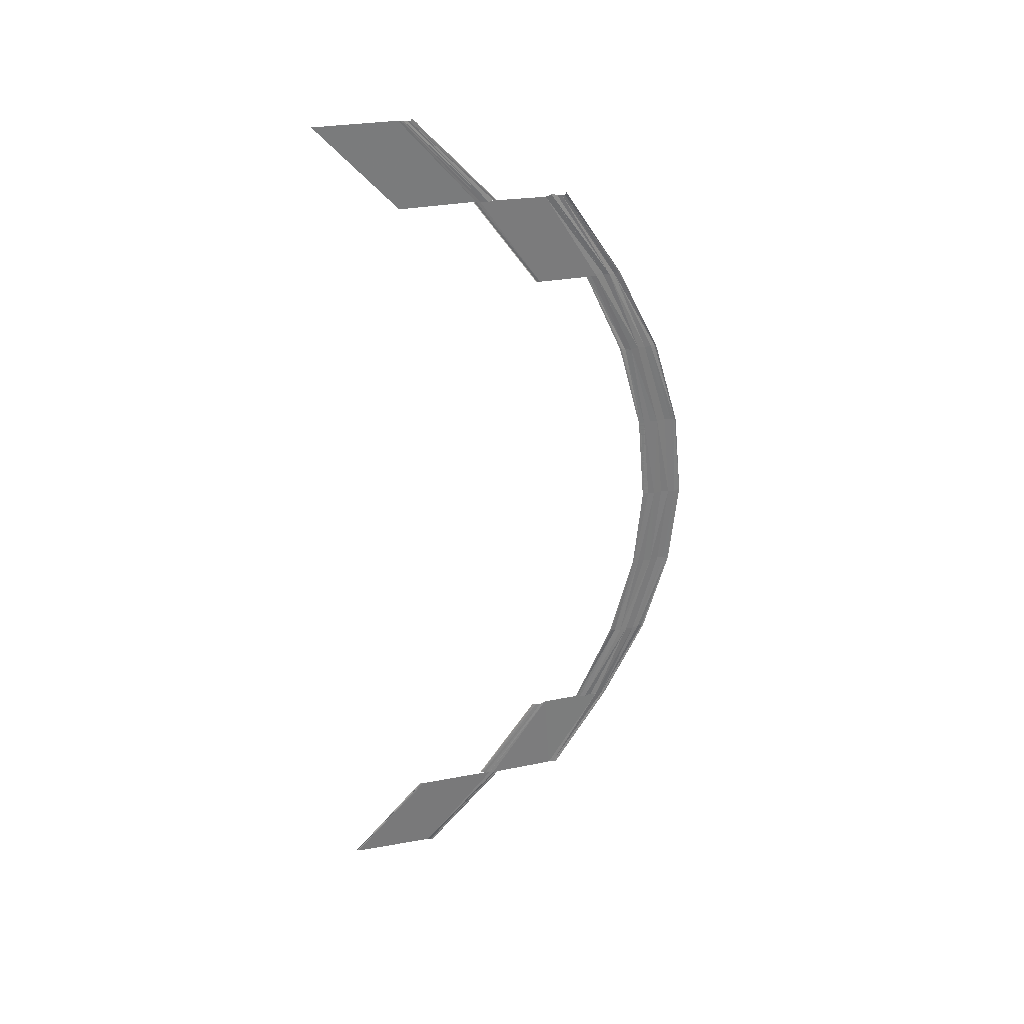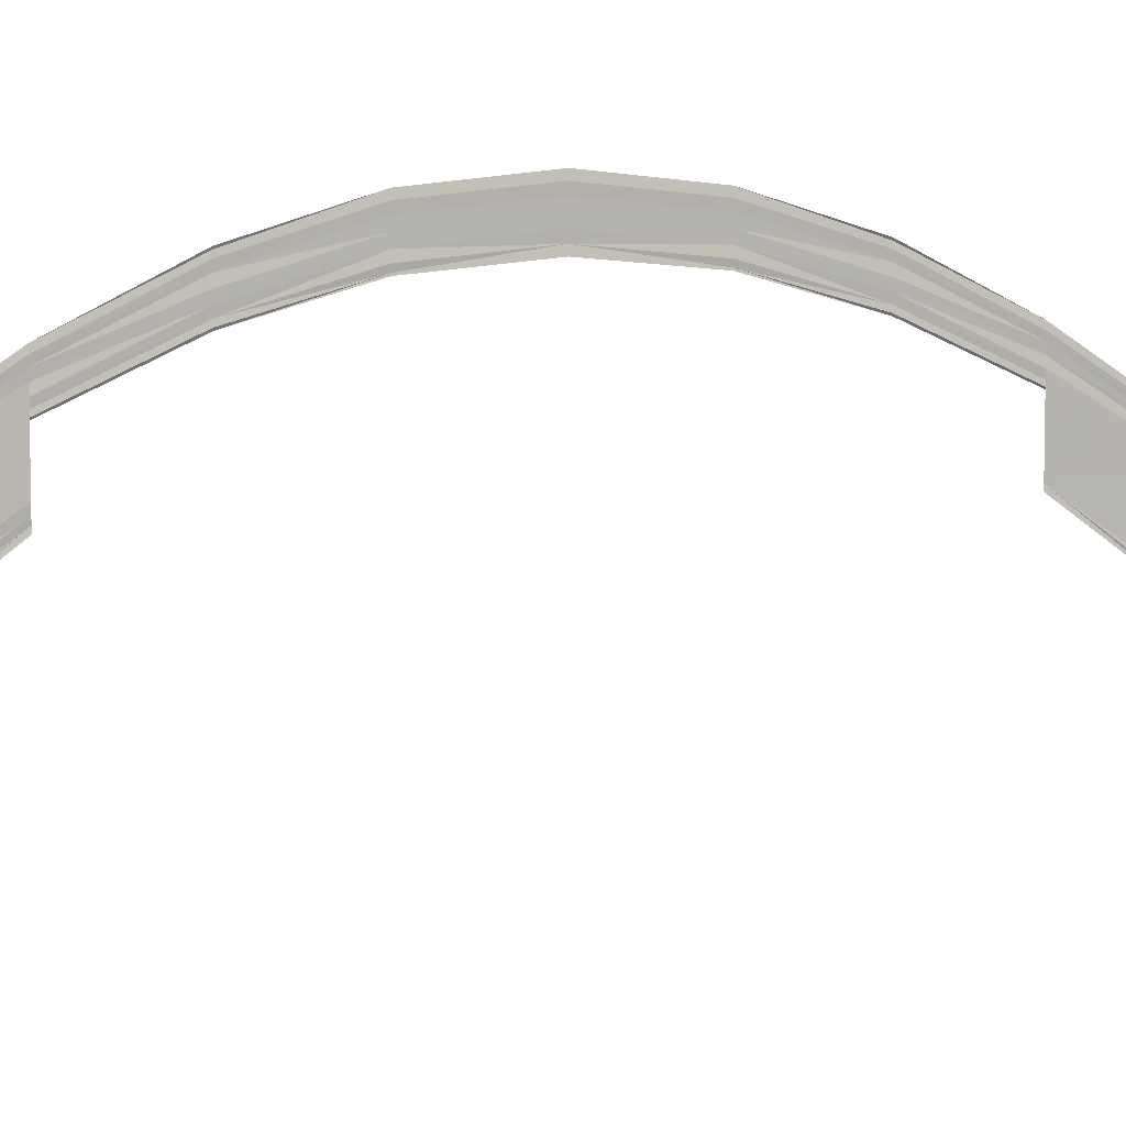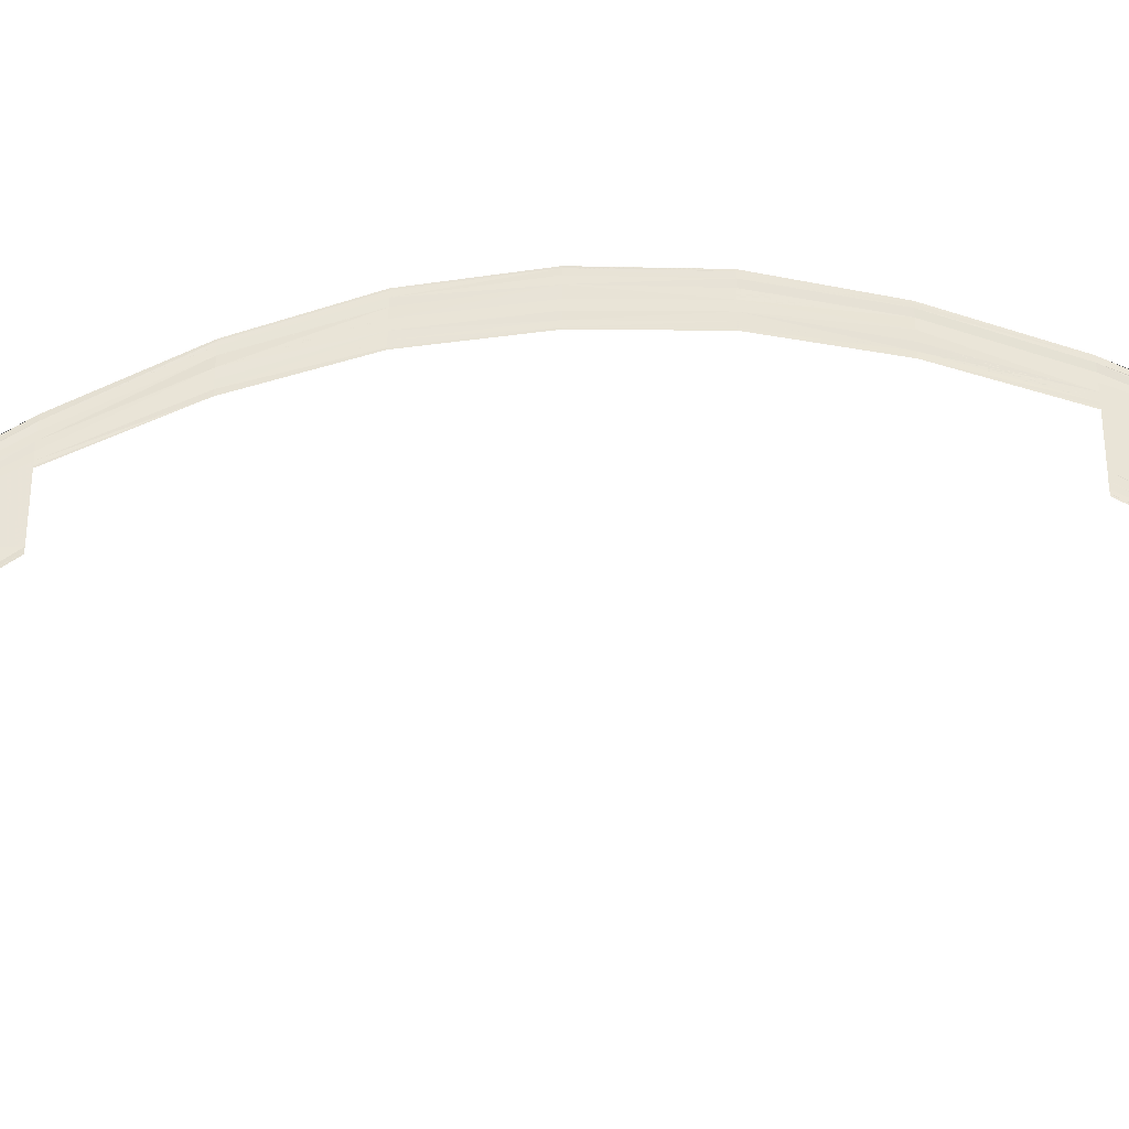
<metadata>
{"format":"obj","ext":"obj","renderer":"f3d","projection":"perspective","resolution":1024,"background":"white","views":[{"elev":31.6,"azim":-105.0,"up":"+Y"},{"elev":6.5,"azim":67.1,"up":"+Z"},{"elev":-36.4,"azim":-85.0,"up":"+Z"}]}
</metadata>
<code>
o 11722
v 2179 1877 8.056
v 2179 1877 8.056
v 2179 1877 8.047
v 2179 1877 8.056
v 2179 1877 8.047
v 2179 1877 8.047
v 2179 1877 8.067
v 2179 1877 8.067
v 2179 1877 8.058
v 2179 1877 8.066
v 2179 1877 8.067
v 2179 1877 8.058
v 2179 1877 8.066
v 2179 1877 8.057
v 2179 1877 8.066
v 2179 1877 8.057
v 2179 1877 8.057
v 2179 1877 8.058
v 2179 1877 8.067
v 2179 1877 8.057
v 2179 1877 8.057
v 2179 1877 8.057
v 2179 1877 8.066
v 2179 1877 8.057
v 2179 1877 8.065
v 2179 1877 8.057
v 2179 1877 8.056
v 2179 1877 8.065
v 2179 1877 8.057
v 2179 1877 8.065
v 2179 1877 8.056
v 2179 1877 8.056
v 2179 1877 8.056
v 2179 1877 8.064
v 2179 1877 8.064
v 2179 1877 8.056
v 2179 1877 8.064
v 2179 1877 8.071
v 2179 1877 8.064
v 2179 1877 8.064
v 2179 1877 8.064
v 2179 1877 8.071
v 2179 1877 8.064
v 2179 1877 8.072
v 2179 1877 8.064
v 2179 1877 8.072
v 2179 1877 8.072
v 2179 1877 8.065
v 2179 1877 8.064
v 2179 1877 8.065
v 2179 1877 8.064
v 2179 1877 8.064
v 2179 1877 8.071
v 2179 1877 8.071
v 2179 1877 8.064
v 2179 1877 8.065
v 2179 1877 8.056
v 2179 1877 8.064
v 2179 1877 8.056
v 2179 1877 8.075
v 2179 1877 8.081
v 2179 1877 8.074
v 2179 1877 8.081
v 2179 1877 8.074
v 2179 1877 8.081
v 2179 1877 8.074
v 2179 1877 8.074
v 2179 1877 8.08
v 2179 1877 8.074
v 2179 1877 8.079
v 2179 1877 8.073
v 2179 1877 8.072
v 2179 1877 8.072
v 2179 1877 8.078
v 2179 1877 8.078
v 2179 1877 8.072
v 2179 1877 8.078
v 2179 1877 8.082
v 2179 1877 8.078
v 2179 1877 8.072
v 2179 1877 8.078
v 2179 1877 8.073
v 2179 1877 8.079
v 2179 1877 8.073
v 2179 1877 8.08
v 2179 1877 8.074
v 2179 1877 8.074
v 2179 1877 8.081
v 2179 1877 8.074
v 2179 1877 8.081
v 2179 1877 8.074
v 2179 1877 8.075
v 2179 1877 8.081
v 2179 1877 8.075
v 2179 1877 8.078
v 2179 1877 8.077
v 2179 1877 8.077
v 2179 1877 8.082
v 2179 1877 8.082
v 2179 1877 8.077
v 2179 1877 8.083
v 2179 1877 8.078
v 2179 1877 8.084
v 2179 1877 8.079
v 2179 1877 8.078
v 2179 1877 8.08
v 2179 1877 8.085
v 2179 1877 8.08
v 2179 1877 8.085
v 2179 1877 8.081
v 2179 1877 8.081
v 2179 1877 8.081
v 2179 1877 8.086
v 2179 1877 8.086
v 2179 1877 8.081
v 2179 1877 8.081
v 2179 1877 8.086
v 2179 1877 8.081
v 2179 1877 8.081
v 2179 1877 8.086
v 2179 1877 8.081
v 2179 1877 8.085
v 2179 1877 8.081
v 2179 1877 8.085
v 2179 1877 8.08
v 2179 1877 8.079
v 2179 1877 8.084
v 2179 1877 8.079
v 2179 1877 8.083
v 2179 1877 8.078
v 2179 1877 8.078
v 2179 1877 8.082
v 2179 1877 8.078
v 2179 1877 8.082
v 2179 1877 8.077
v 2179 1877 8.077
v 2179 1877 8.082
v 2179 1877 8.077
v 2179 1877 8.086
v 2179 1877 8.089
v 2179 1877 8.086
v 2179 1877 8.089
v 2179 1877 8.086
v 2179 1877 8.088
v 2179 1877 8.085
v 2179 1877 8.085
v 2179 1877 8.087
v 2179 1877 8.085
v 2179 1877 8.087
v 2179 1877 8.084
v 2179 1877 8.083
v 2179 1877 8.086
v 2179 1877 8.083
v 2179 1877 8.085
v 2179 1877 8.082
v 2179 1877 8.082
v 2179 1877 8.082
v 2179 1877 8.084
v 2179 1877 8.084
v 2179 1877 8.082
v 2179 1877 8.086
v 2179 1877 8.089
v 2179 1877 8.085
v 2179 1877 8.086
v 2179 1877 8.089
v 2179 1877 8.086
v 2179 1877 8.088
v 2179 1877 8.085
v 2179 1877 8.087
v 2179 1877 8.085
v 2179 1877 8.084
v 2179 1877 8.087
v 2179 1877 8.084
v 2179 1877 8.086
v 2179 1877 8.083
v 2179 1877 8.082
v 2179 1877 8.085
v 2179 1877 8.082
v 2179 1877 8.084
v 2179 1877 8.082
v 2179 1877 8.082
v 2179 1877 8.084
v 2179 1877 8.082
v 2179 1877 8.089
v 2179 1877 8.09
v 2179 1877 8.089
v 2179 1877 8.09
v 2179 1877 8.089
v 2179 1877 8.089
v 2179 1877 8.088
v 2179 1877 8.087
v 2179 1877 8.088
v 2179 1877 8.087
v 2179 1877 8.088
v 2179 1877 8.087
v 2179 1877 8.086
v 2179 1877 8.087
v 2179 1877 8.086
v 2179 1877 8.086
v 2179 1877 8.085
v 2179 1877 8.084
v 2179 1877 8.084
v 2179 1877 8.085
v 2179 1877 8.085
v 2179 1877 8.084
v 2179 1877 8.089
v 2179 1877 8.09
v 2179 1877 8.088
v 2179 1877 8.089
v 2179 1877 8.09
v 2179 1877 8.089
v 2179 1877 8.089
v 2179 1877 8.088
v 2179 1877 8.088
v 2179 1877 8.087
v 2179 1877 8.087
v 2179 1877 8.088
v 2179 1877 8.087
v 2179 1877 8.087
v 2179 1877 8.086
v 2179 1877 8.085
v 2179 1877 8.086
v 2179 1877 8.085
v 2179 1877 8.085
v 2179 1877 8.084
v 2179 1877 8.084
v 2179 1877 8.085
v 2179 1877 8.084
v 2179 1877 8.09
v 2179 1877 8.089
v 2179 1877 8.09
v 2179 1877 8.089
v 2179 1877 8.09
v 2179 1877 8.088
v 2179 1877 8.089
v 2179 1877 8.088
v 2179 1877 8.087
v 2179 1877 8.088
v 2179 1877 8.087
v 2179 1877 8.088
v 2179 1877 8.087
v 2179 1877 8.086
v 2179 1877 8.087
v 2179 1877 8.085
v 2179 1877 8.086
v 2179 1877 8.085
v 2179 1877 8.085
v 2179 1877 8.084
v 2179 1877 8.084
v 2179 1877 8.085
v 2179 1877 8.09
v 2179 1877 8.089
v 2179 1877 8.089
v 2179 1877 8.09
v 2179 1877 8.089
v 2179 1877 8.09
v 2179 1877 8.088
v 2179 1877 8.089
v 2179 1877 8.087
v 2179 1877 8.088
v 2179 1877 8.088
v 2179 1877 8.087
v 2179 1877 8.088
v 2179 1877 8.086
v 2179 1877 8.087
v 2179 1877 8.086
v 2179 1877 8.085
v 2179 1877 8.086
v 2179 1877 8.084
v 2179 1877 8.085
v 2179 1877 8.085
v 2179 1877 8.084
v 2179 1877 8.085
v 2179 1877 8.089
v 2179 1877 8.086
v 2179 1877 8.089
v 2179 1877 8.086
v 2179 1877 8.089
v 2179 1877 8.085
v 2179 1877 8.088
v 2179 1877 8.087
v 2179 1877 8.085
v 2179 1877 8.087
v 2179 1877 8.084
v 2179 1877 8.087
v 2179 1877 8.086
v 2179 1877 8.083
v 2179 1877 8.086
v 2179 1877 8.082
v 2179 1877 8.085
v 2179 1877 8.084
v 2179 1877 8.084
v 2179 1877 8.082
v 2179 1877 8.082
v 2179 1877 8.084
v 2179 1877 8.089
v 2179 1877 8.086
v 2179 1877 8.088
v 2179 1877 8.089
v 2179 1877 8.086
v 2179 1877 8.089
v 2179 1877 8.085
v 2179 1877 8.088
v 2179 1877 8.085
v 2179 1877 8.087
v 2179 1877 8.087
v 2179 1877 8.084
v 2179 1877 8.087
v 2179 1877 8.083
v 2179 1877 8.086
v 2179 1877 8.085
v 2179 1877 8.082
v 2179 1877 8.085
v 2179 1877 8.082
v 2179 1877 8.084
v 2179 1877 8.084
v 2179 1877 8.082
v 2179 1877 8.084
v 2179 1877 8.086
v 2179 1877 8.081
v 2179 1877 8.086
v 2179 1877 8.081
v 2179 1877 8.086
v 2179 1877 8.081
v 2179 1877 8.085
v 2179 1877 8.085
v 2179 1877 8.08
v 2179 1877 8.085
v 2179 1877 8.079
v 2179 1877 8.084
v 2179 1877 8.083
v 2179 1877 8.078
v 2179 1877 8.083
v 2179 1877 8.078
v 2179 1877 8.082
v 2179 1877 8.082
v 2179 1877 8.082
v 2179 1877 8.077
v 2179 1877 8.077
v 2179 1877 8.082
v 2179 1877 8.086
v 2179 1877 8.081
v 2179 1877 8.085
v 2179 1877 8.086
v 2179 1877 8.081
v 2179 1877 8.086
v 2179 1877 8.081
v 2179 1877 8.085
v 2179 1877 8.08
v 2179 1877 8.085
v 2179 1877 8.084
v 2179 1877 8.079
v 2179 1877 8.084
v 2179 1877 8.078
v 2179 1877 8.083
v 2179 1877 8.082
v 2179 1877 8.078
v 2179 1877 8.082
v 2179 1877 8.077
v 2179 1877 8.082
v 2179 1877 8.082
v 2179 1877 8.077
v 2179 1877 8.082
v 2179 1877 8.081
v 2179 1877 8.075
v 2179 1877 8.081
v 2179 1877 8.074
v 2179 1877 8.081
v 2179 1877 8.074
v 2179 1877 8.081
v 2179 1877 8.08
v 2179 1877 8.074
v 2179 1877 8.08
v 2179 1877 8.073
v 2179 1877 8.074
v 2179 1877 8.079
v 2179 1877 8.08
v 2179 1877 8.079
v 2179 1877 8.081
v 2179 1877 8.074
v 2179 1877 8.081
v 2179 1877 8.074
v 2179 1877 8.081
v 2179 1877 8.081
v 2179 1877 8.075
v 2179 1877 8.081
v 2179 1877 8.074
v 2179 1877 8.066
v 2179 1877 8.073
v 2179 1877 8.073
v 2179 1877 8.065
v 2179 1877 8.072
v 2179 1877 8.065
v 2179 1877 8.072
v 2179 1877 8.064
v 2179 1877 8.072
v 2179 1877 8.071
v 2179 1877 8.071
v 2179 1877 8.064
v 2179 1877 8.064
v 2179 1877 8.071
v 2179 1877 8.072
v 2179 1877 8.065
v 2179 1877 8.072
v 2179 1877 8.065
v 2179 1877 8.073
v 2179 1877 8.066
v 2179 1877 8.064
v 2179 1877 8.072
v 2179 1877 8.064
v 2179 1877 8.071
v 2179 1877 8.071
v 2179 1877 8.064
v 2179 1877 8.071
v 2179 1877 8.057
v 2179 1877 8.065
v 2179 1877 8.066
v 2179 1877 8.066
v 2179 1877 8.067
v 2179 1877 8.058
v 2179 1877 8.067
v 2179 1877 8.058
v 2179 1877 8.067
v 2179 1877 8.057
v 2179 1877 8.066
v 2179 1877 8.057
v 2179 1877 8.065
v 2179 1877 8.056
v 2179 1877 8.057
v 2179 1877 8.065
v 2179 1877 8.065
v 2179 1877 8.065
v 2179 1877 8.066
v 2179 1877 8.057
v 2179 1877 8.066
v 2179 1877 8.057
v 2179 1877 8.066
v 2179 1877 8.058
v 2179 1877 8.067
v 2179 1877 8.057
v 2179 1877 8.047
v 2179 1877 8.056
v 2179 1877 8.047
v 2179 1877 8.056
v 2179 1877 8.047
v 2179 1877 8.047
v 2179 1877 8.056
v 2179 1877 8.056
v 2179 1877 8.047
v 2179 1877 8.056
v 2179 1877 8.056
v 2179 1877 8.047
v 2179 1877 8.056
v 2179 1877 8.056
v 2179 1877 8.047
v 2179 1877 8.047
v 2179 1877 8.056
f 1 2 3
f 4 1 5
f 6 4 5
f 7 8 9
f 10 8 9
f 11 7 12
f 11 13 14
f 15 13 14
f 16 10 17
f 16 10 18
f 18 19 20
f 21 15 20
f 21 15 22
f 10 23 24
f 25 23 24
f 26 25 17
f 26 25 27
f 15 28 29
f 30 28 29
f 31 30 22
f 31 30 32
f 33 34 32
f 30 35 36
f 37 35 36
f 37 38 39
f 40 38 41
f 38 42 43
f 38 44 45
f 46 44 45
f 47 46 48
f 49 47 50
f 49 47 51
f 52 53 51
f 47 54 55
f 53 54 55
f 25 56 57
f 58 56 57
f 59 58 33
f 59 58 27
f 60 61 62
f 61 63 64
f 65 63 64
f 66 65 62
f 66 65 67
f 65 68 69
f 70 68 69
f 71 70 67
f 71 70 72
f 73 74 72
f 70 75 76
f 77 75 76
f 77 78 79
f 80 81 73
f 80 81 82
f 81 83 84
f 85 83 84
f 86 85 82
f 86 85 87
f 85 88 89
f 90 88 89
f 91 90 87
f 91 90 92
f 90 93 94
f 95 78 96
f 97 98 96
f 98 99 100
f 78 99 100
f 78 101 102
f 103 101 102
f 104 103 105
f 104 103 106
f 103 107 108
f 109 107 108
f 110 109 106
f 110 109 111
f 112 113 111
f 109 114 115
f 113 114 115
f 116 117 118
f 116 117 119
f 117 120 121
f 117 122 123
f 124 122 123
f 125 124 118
f 125 124 126
f 124 127 128
f 129 127 128
f 130 129 126
f 130 129 131
f 129 132 133
f 134 132 133
f 135 134 131
f 135 134 136
f 134 137 138
f 139 140 141
f 140 142 143
f 144 142 143
f 145 144 141
f 145 144 146
f 144 147 148
f 149 147 148
f 150 149 146
f 150 149 151
f 149 152 153
f 154 152 153
f 155 154 151
f 155 154 156
f 157 158 156
f 154 159 160
f 158 159 160
f 161 162 163
f 161 162 164
f 162 165 166
f 162 167 168
f 169 167 168
f 170 169 163
f 170 169 171
f 169 172 173
f 174 172 173
f 175 174 171
f 175 174 176
f 174 177 178
f 179 177 178
f 180 179 176
f 180 179 181
f 179 182 183
f 184 185 186
f 185 187 188
f 189 187 188
f 190 189 186
f 190 189 191
f 189 192 193
f 194 192 193
f 195 194 191
f 195 194 196
f 194 197 198
f 199 197 198
f 200 199 196
f 200 199 201
f 202 203 201
f 199 204 205
f 203 204 205
f 206 207 208
f 206 207 209
f 207 210 211
f 207 212 213
f 214 212 213
f 215 214 208
f 215 214 216
f 214 217 218
f 219 217 218
f 220 219 216
f 220 219 221
f 219 222 223
f 224 222 223
f 225 224 221
f 225 224 226
f 224 227 228
f 229 230 231
f 230 232 233
f 234 232 233
f 235 234 231
f 235 234 236
f 234 237 238
f 239 237 238
f 240 239 236
f 240 239 241
f 239 242 243
f 244 242 243
f 245 244 241
f 245 244 246
f 247 248 246
f 244 249 250
f 248 249 250
f 251 252 253
f 251 252 254
f 252 255 256
f 252 257 258
f 259 257 258
f 260 259 253
f 260 259 261
f 259 262 263
f 264 262 263
f 265 264 261
f 265 264 266
f 264 267 268
f 269 267 268
f 270 269 266
f 270 269 271
f 269 272 273
f 274 275 276
f 275 277 278
f 279 277 278
f 280 279 276
f 280 279 281
f 279 282 283
f 284 282 283
f 285 284 281
f 285 284 286
f 284 287 288
f 289 287 288
f 290 289 286
f 290 289 291
f 292 293 291
f 289 294 295
f 293 294 295
f 296 297 298
f 296 297 299
f 297 300 301
f 297 302 303
f 304 302 303
f 305 304 298
f 305 304 306
f 304 307 308
f 309 307 308
f 310 309 306
f 310 309 311
f 309 312 313
f 314 312 313
f 315 314 311
f 315 314 316
f 314 317 318
f 319 320 321
f 320 322 323
f 324 322 323
f 325 324 321
f 325 324 326
f 324 327 328
f 329 327 328
f 330 329 326
f 330 329 331
f 329 332 333
f 334 332 333
f 335 334 331
f 335 334 336
f 337 338 336
f 334 339 340
f 338 339 340
f 341 342 343
f 341 342 344
f 342 345 346
f 342 347 348
f 349 347 348
f 350 349 343
f 350 349 351
f 349 352 353
f 354 352 353
f 355 354 351
f 355 354 356
f 354 357 358
f 359 357 358
f 360 359 356
f 360 359 361
f 359 362 363
f 364 365 366
f 365 367 368
f 369 367 368
f 370 369 366
f 370 369 371
f 369 372 373
f 374 372 373
f 375 374 376
f 377 375 378
f 377 375 379
f 375 380 381
f 382 380 381
f 383 382 379
f 383 382 384
f 382 385 386
f 387 388 389
f 390 391 387
f 390 391 392
f 391 393 394
f 395 393 394
f 396 395 392
f 396 395 397
f 398 399 397
f 395 400 401
f 399 400 401
f 402 403 389
f 402 403 404
f 403 405 406
f 407 405 406
f 403 408 409
f 410 408 409
f 411 410 404
f 411 410 412
f 410 413 414
f 407 415 416
f 417 415 418
f 419 420 418
f 419 420 421
f 421 422 423
f 420 424 425
f 415 424 425
f 415 426 427
f 428 426 427
f 429 428 430
f 431 429 432
f 431 429 433
f 429 434 435
f 436 434 435
f 437 436 433
f 437 436 423
f 436 438 439
f 440 441 442
f 441 443 444
f 445 446 444
f 447 445 442
f 447 445 448
f 445 449 450
f 451 452 440
f 451 452 453
f 454 455 453
f 452 456 457
f 455 456 457

</code>
